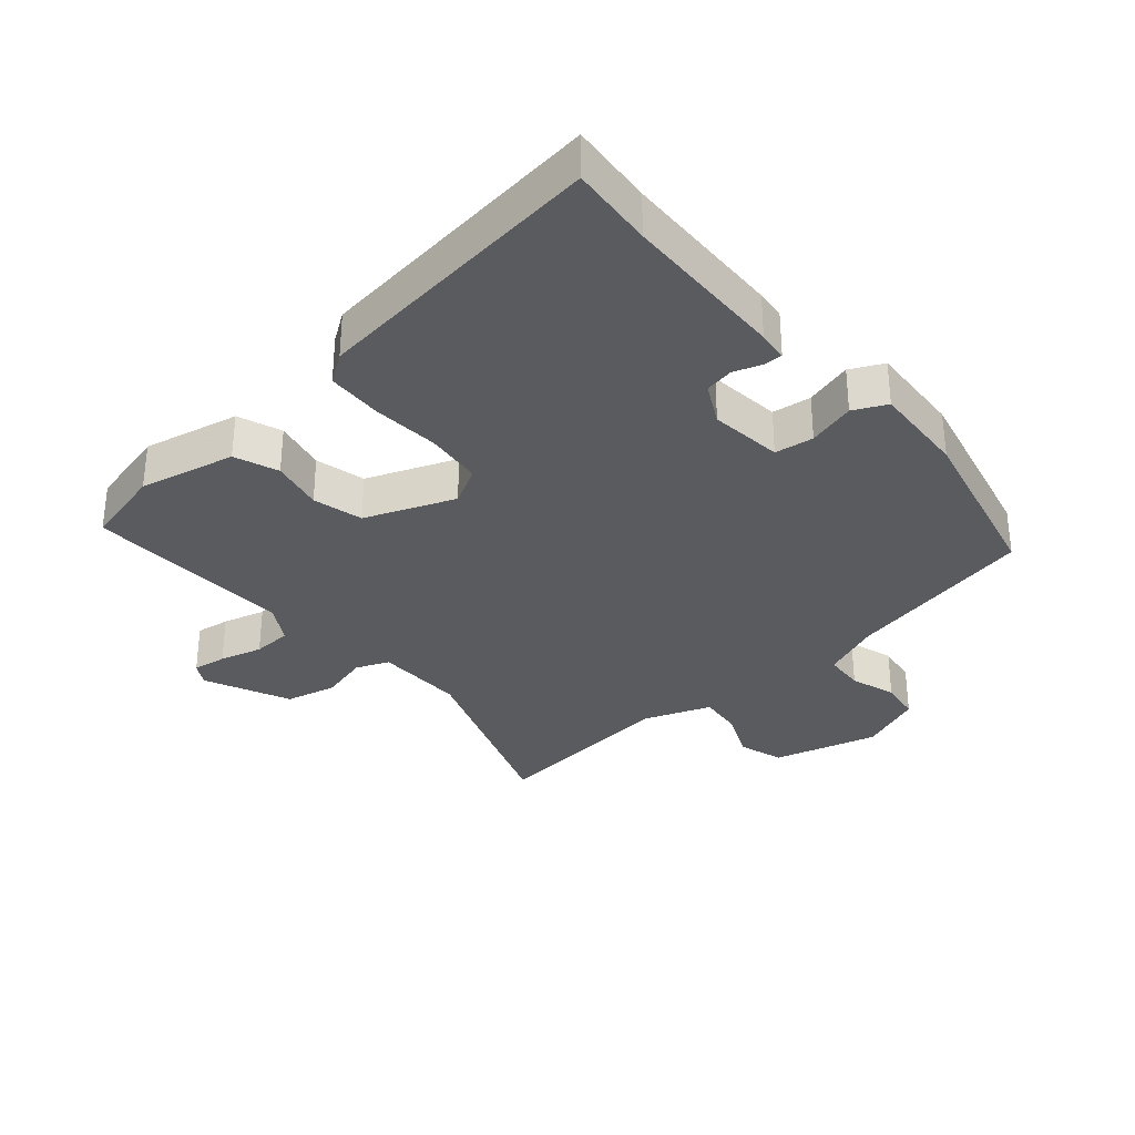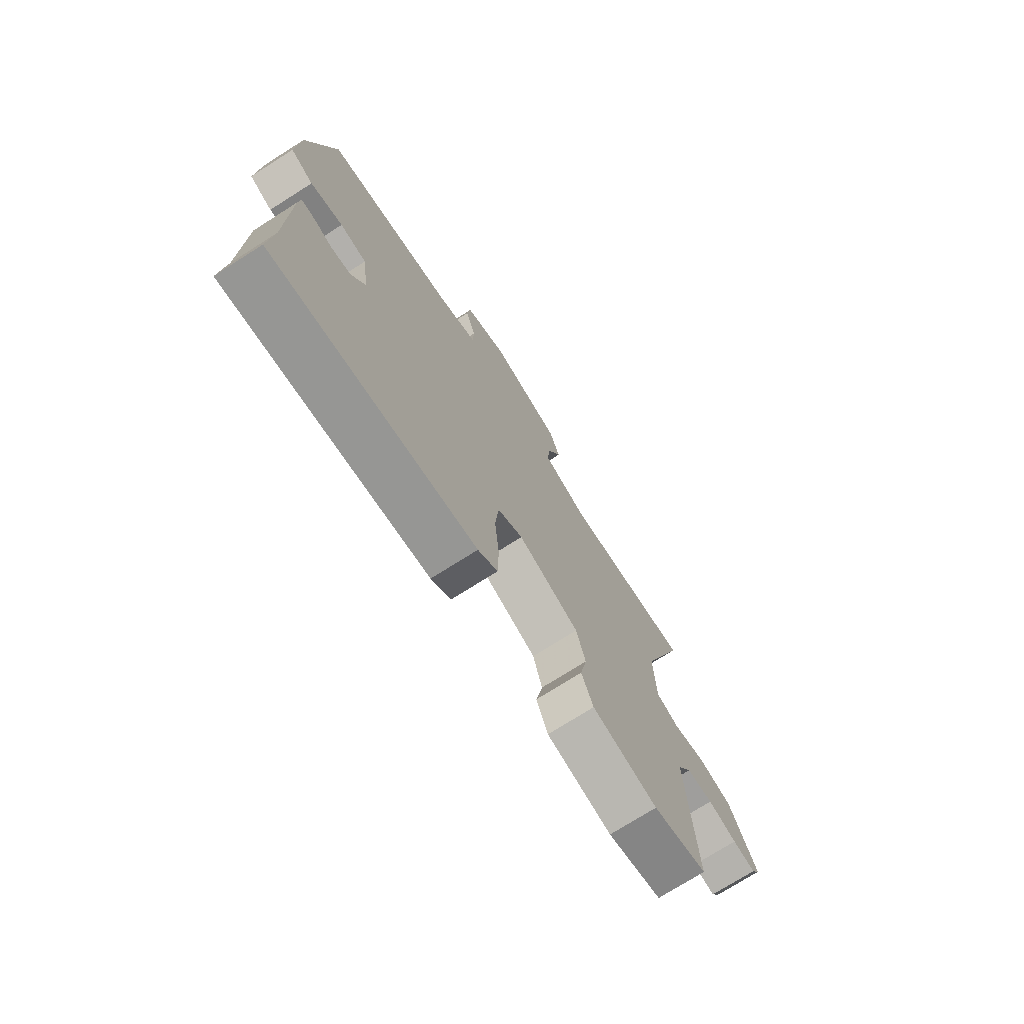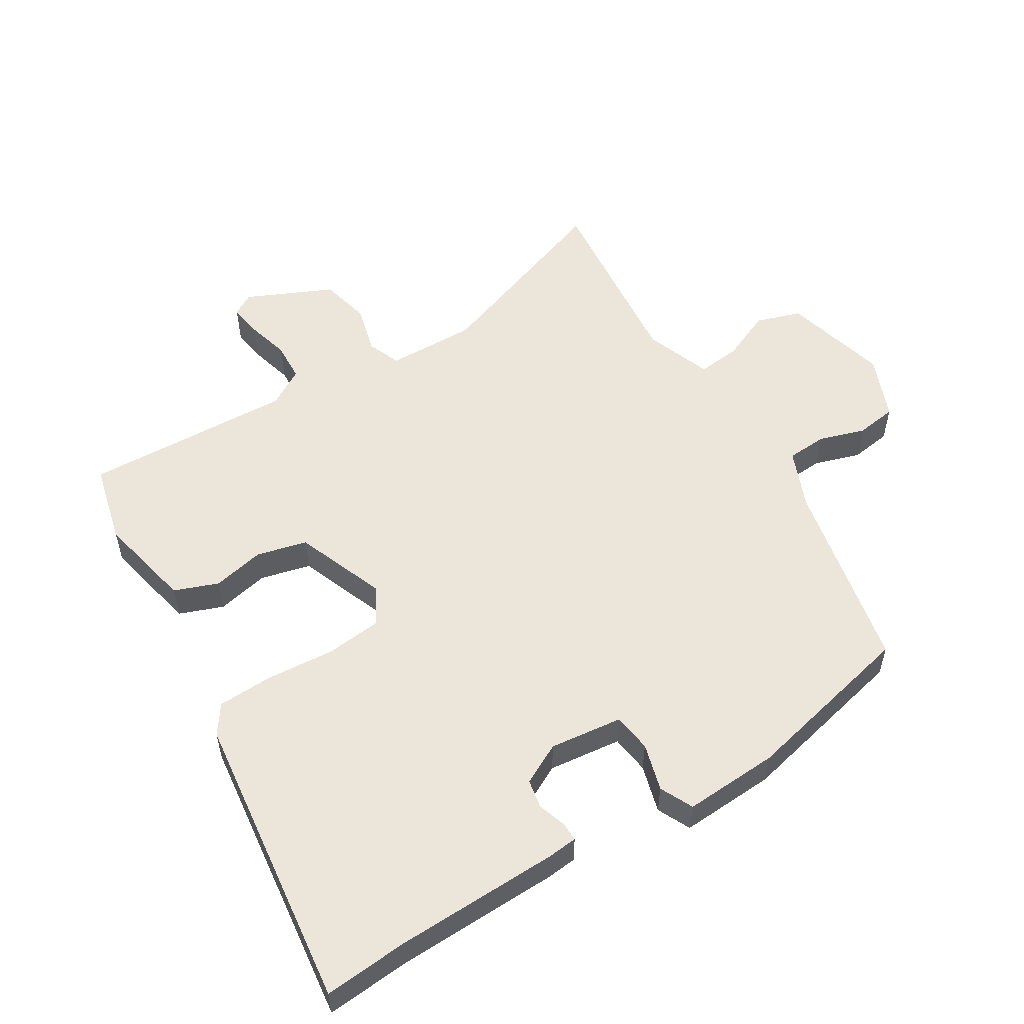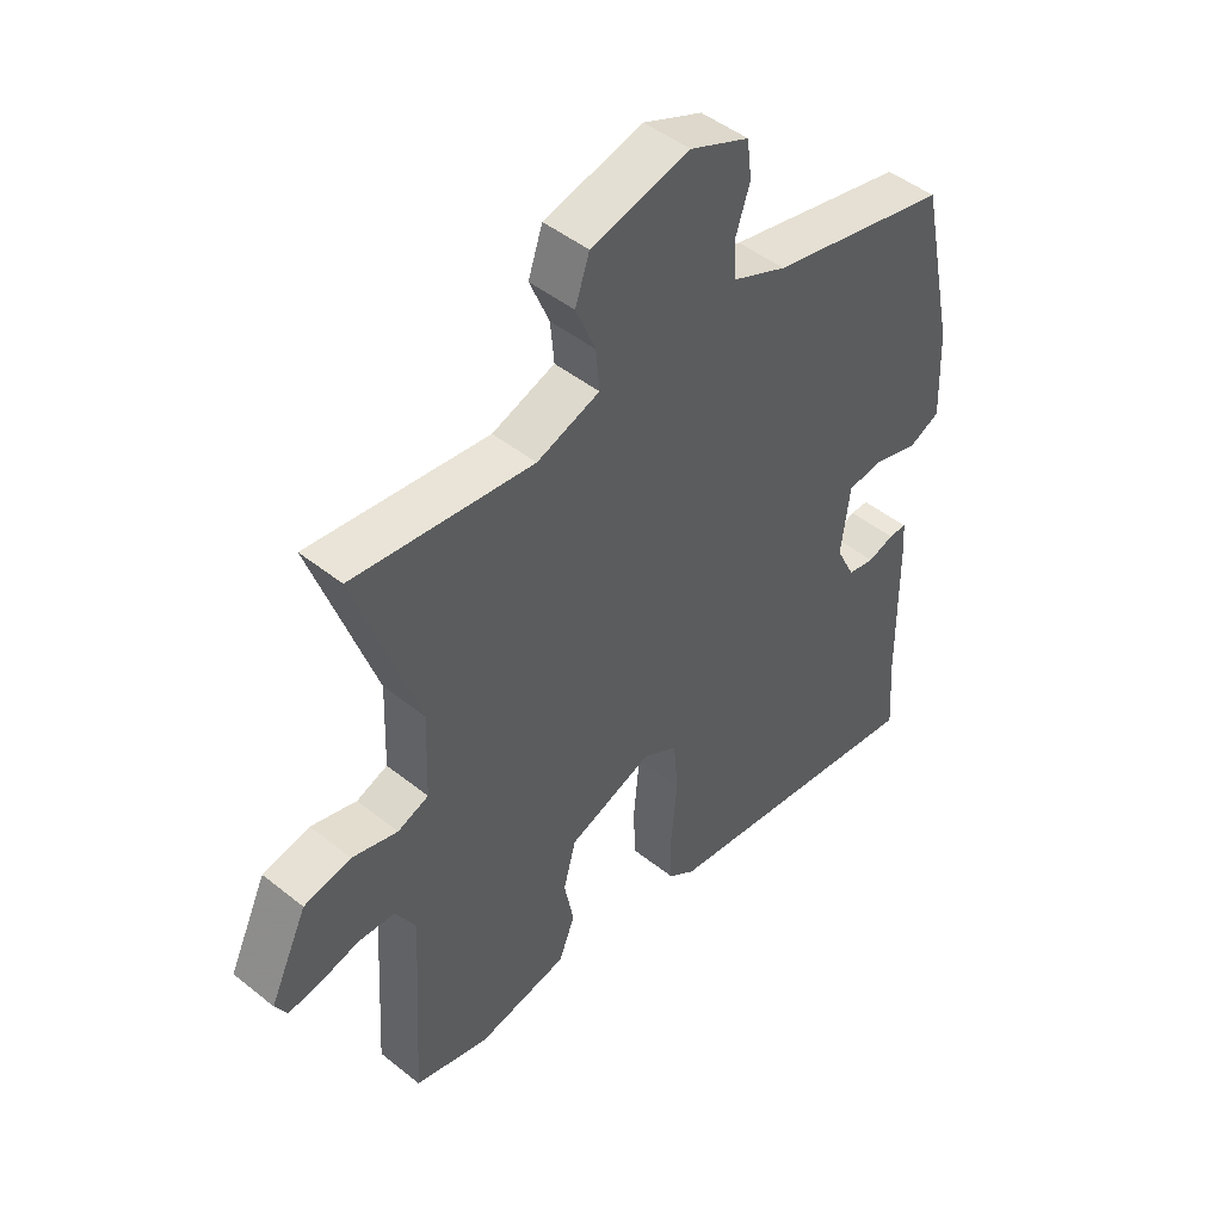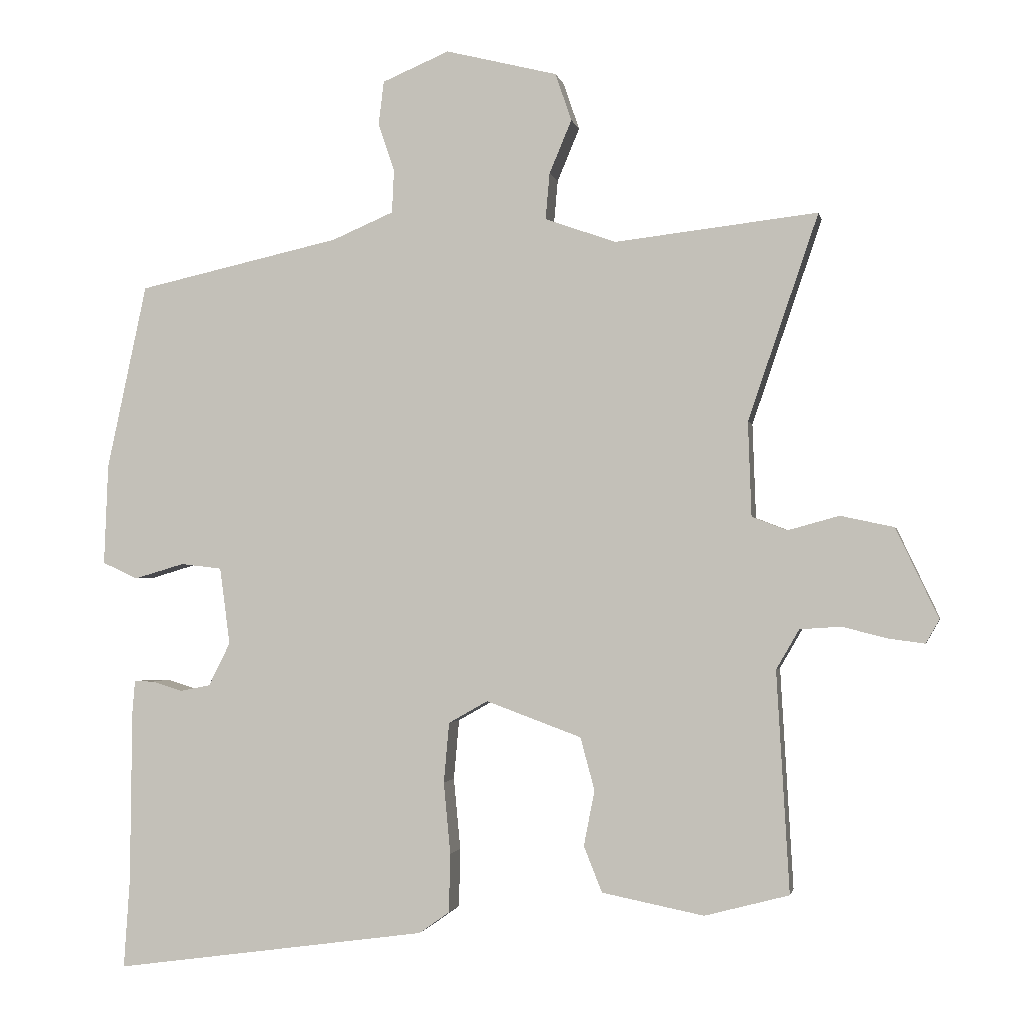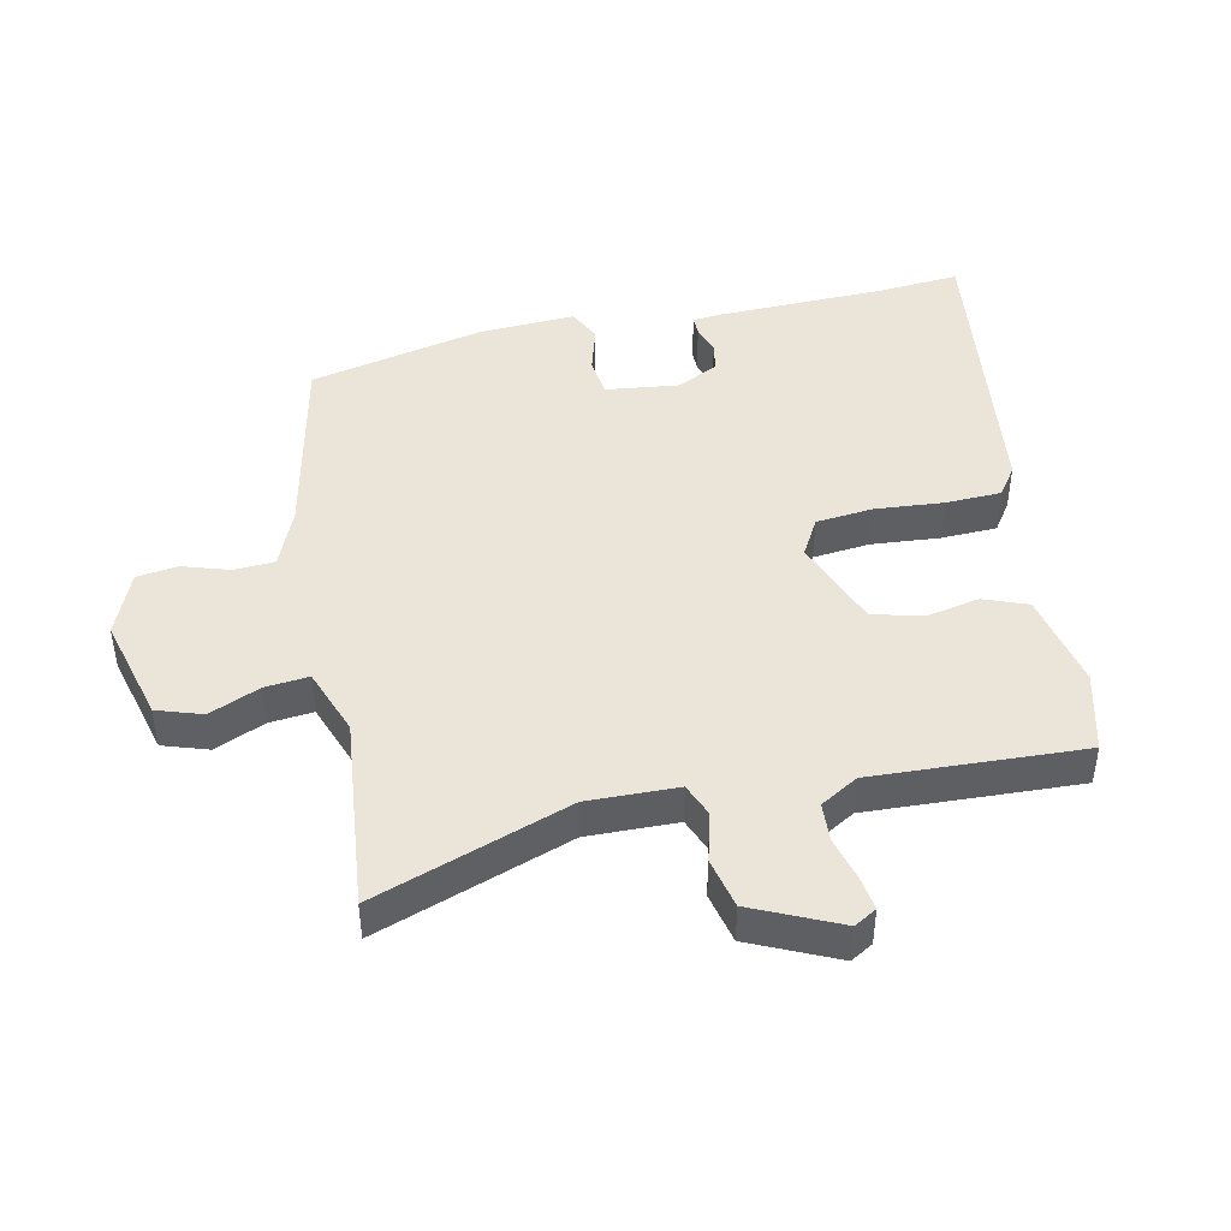
<metadata>
{"format":"obj","ext":"obj","renderer":"f3d","projection":"perspective","resolution":1024,"background":"white","views":[{"elev":-32.7,"azim":-140.2,"up":"+Y"},{"elev":-74.0,"azim":-57.6,"up":"+Z"},{"elev":54.6,"azim":-122.4,"up":"+Y"},{"elev":46.9,"azim":132.2,"up":"+Z"},{"elev":-1.6,"azim":11.1,"up":"+Z"},{"elev":44.6,"azim":77.2,"up":"+Y"}]}
</metadata>
<code>
v -0.477 0.07 0.436
v -0.177 0.07 0.503
v -0.086 0.07 0.542
v -0.083 0.07 0.605
v -0.107 0.07 0.677
v -0.099 0.07 0.741
v 0 0.07 0.783
v 0.165 0.07 0.742
v 0.189 0.07 0.672
v 0.156 0.07 0.593
v 0.15 0.07 0.525
v 0.255 0.07 0.488
v 0.555 0.07 0.523
v 0.451 0.07 0.219
v 0.456 0.07 0.079
v 0.508 0.07 0.059
v 0.584 0.07 0.08
v 0.663 0.07 0.063
v 0.726 0.07 -0.07
v 0.706 0.07 -0.105
v 0.653 0.07 -0.098
v 0.586 0.07 -0.081
v 0.525 0.07 -0.085
v 0.491 0.07 -0.144
v 0.51 0.07 -0.471
v 0.385 0.07 -0.504
v 0.234 0.07 -0.474
v 0.207 0.07 -0.406
v 0.223 0.07 -0.324
v 0.202 0.07 -0.246
v 0.061 0.07 -0.194
v 0.003 0.07 -0.227
v -0.005 0.07 -0.316
v 0.005 0.07 -0.422
v 0.003 0.07 -0.509
v -0.042 0.07 -0.541
v -0.507 0.07 -0.605
v -0.498 0.07 -0.474
v -0.495 0.07 -0.216
v -0.491 0.07 -0.169
v -0.461 0.07 -0.169
v -0.417 0.07 -0.183
v -0.372 0.07 -0.174
v -0.34 0.07 -0.11
v -0.355 0.07 0.004
v -0.416 0.07 0.011
v -0.49 0.07 -0.011
v -0.542 0.07 0.013
v -0.536 0.07 0.162
v -0.477 0 0.436
v -0.177 0 0.503
v -0.086 0 0.542
v -0.083 0 0.605
v -0.107 0 0.677
v -0.099 0 0.741
v 0 0 0.783
v 0.165 0 0.742
v 0.189 0 0.672
v 0.156 0 0.593
v 0.15 0 0.525
v 0.255 0 0.488
v 0.555 0 0.523
v 0.451 0 0.219
v 0.456 0 0.079
v 0.508 0 0.059
v 0.584 0 0.08
v 0.663 0 0.063
v 0.726 0 -0.07
v 0.706 0 -0.105
v 0.653 0 -0.098
v 0.586 0 -0.081
v 0.525 0 -0.085
v 0.491 0 -0.144
v 0.51 0 -0.471
v 0.385 0 -0.504
v 0.234 0 -0.474
v 0.207 0 -0.406
v 0.223 0 -0.324
v 0.202 0 -0.246
v 0.061 0 -0.194
v 0.003 0 -0.227
v -0.005 0 -0.316
v 0.005 0 -0.422
v 0.003 0 -0.509
v -0.042 0 -0.541
v -0.507 0 -0.605
v -0.498 0 -0.474
v -0.495 0 -0.216
v -0.491 0 -0.169
v -0.461 0 -0.169
v -0.417 0 -0.183
v -0.372 0 -0.174
v -0.34 0 -0.11
v -0.355 0 0.004
v -0.416 0 0.011
v -0.49 0 -0.011
v -0.542 0 0.013
v -0.536 0 0.162
f 46 47 48 49
f 45 46 49 1
f 39 40 41 42
f 38 39 42 43
f 37 38 43 44
f 33 34 35 36
f 32 33 36 37
f 26 27 28 29
f 24 25 26 29
f 23 24 29 30
f 19 20 21 22
f 19 22 23
f 16 17 18 19
f 15 16 19 23
f 12 13 14
f 11 12 14 15
f 7 8 9 10
f 7 10 11
f 4 5 6 7
f 3 4 7 11
f 2 3 11 15
f 45 1 2 15
f 32 37 44
f 31 32 44 45
f 30 31 45
f 15 23 30 45
f 98 97 96 95
f 50 98 95 94
f 91 90 89 88
f 92 91 88 87
f 93 92 87 86
f 85 84 83 82
f 86 85 82 81
f 78 77 76 75
f 78 75 74 73
f 79 78 73 72
f 71 70 69 68
f 72 71 68
f 68 67 66 65
f 72 68 65 64
f 63 62 61
f 64 63 61 60
f 59 58 57 56
f 60 59 56
f 56 55 54 53
f 60 56 53 52
f 64 60 52 51
f 64 51 50 94
f 93 86 81
f 94 93 81 80
f 94 80 79
f 94 79 72 64
f 1 50 51 2
f 2 51 52 3
f 3 52 53 4
f 4 53 54 5
f 5 54 55 6
f 6 55 56 7
f 7 56 57 8
f 8 57 58 9
f 9 58 59 10
f 10 59 60 11
f 11 60 61 12
f 12 61 62 13
f 13 62 63 14
f 14 63 64 15
f 15 64 65 16
f 16 65 66 17
f 17 66 67 18
f 18 67 68 19
f 19 68 69 20
f 20 69 70 21
f 21 70 71 22
f 22 71 72 23
f 23 72 73 24
f 24 73 74 25
f 25 74 75 26
f 26 75 76 27
f 27 76 77 28
f 28 77 78 29
f 29 78 79 30
f 30 79 80 31
f 31 80 81 32
f 32 81 82 33
f 33 82 83 34
f 34 83 84 35
f 35 84 85 36
f 36 85 86 37
f 37 86 87 38
f 38 87 88 39
f 39 88 89 40
f 40 89 90 41
f 41 90 91 42
f 42 91 92 43
f 43 92 93 44
f 44 93 94 45
f 45 94 95 46
f 46 95 96 47
f 47 96 97 48
f 48 97 98 49
f 49 98 50 1

</code>
